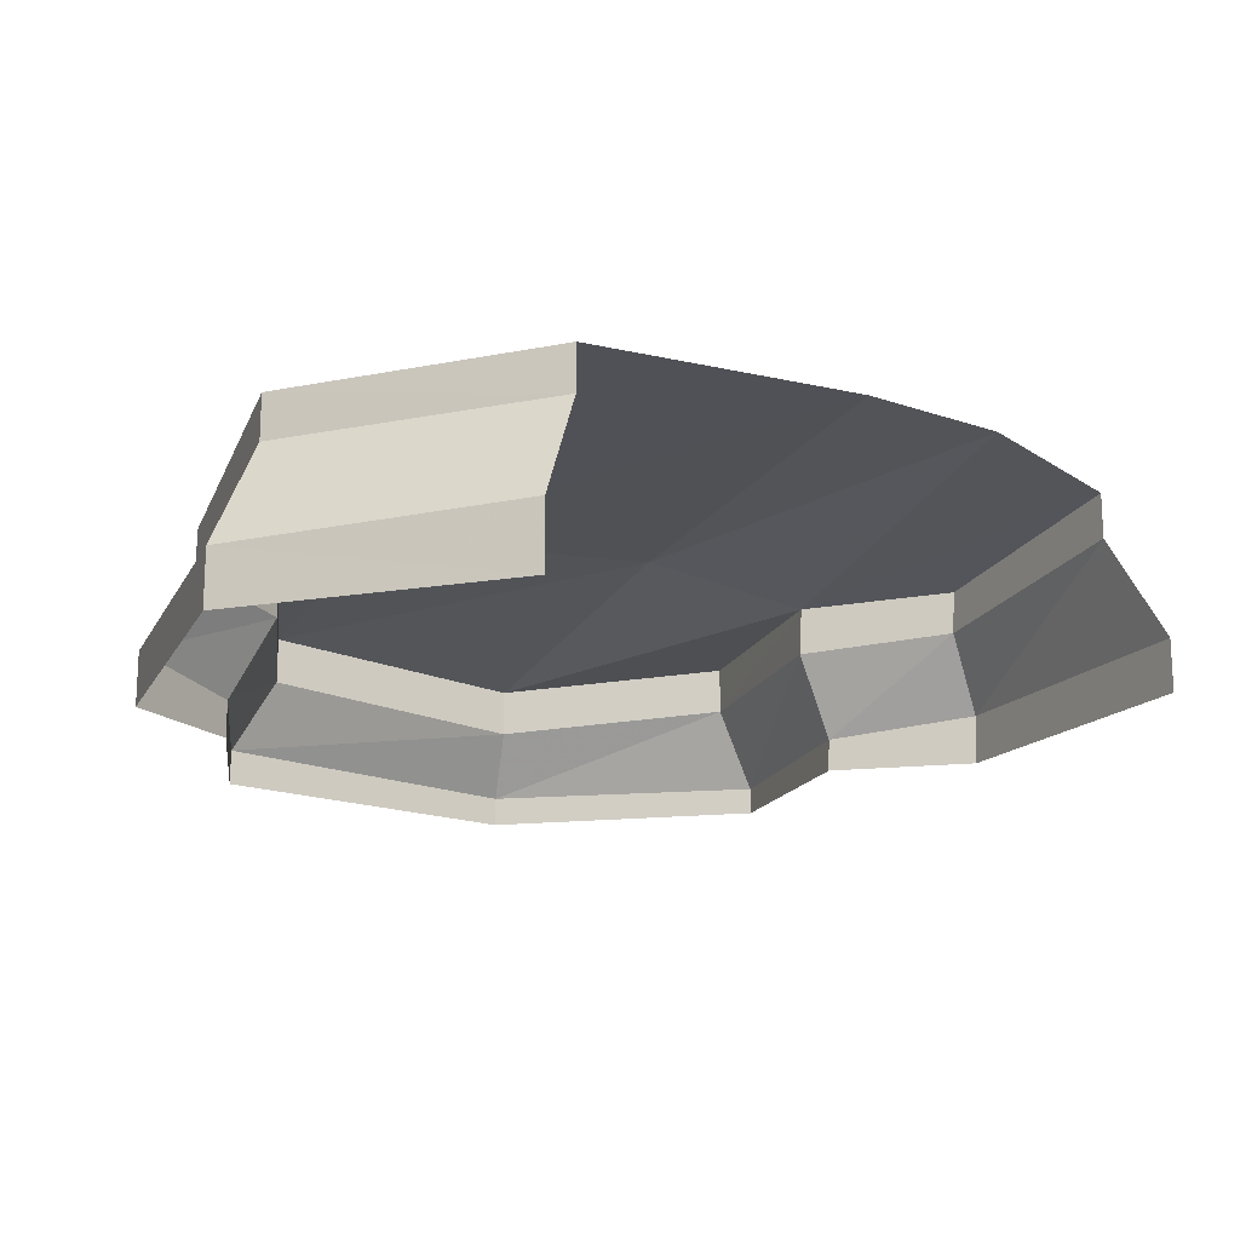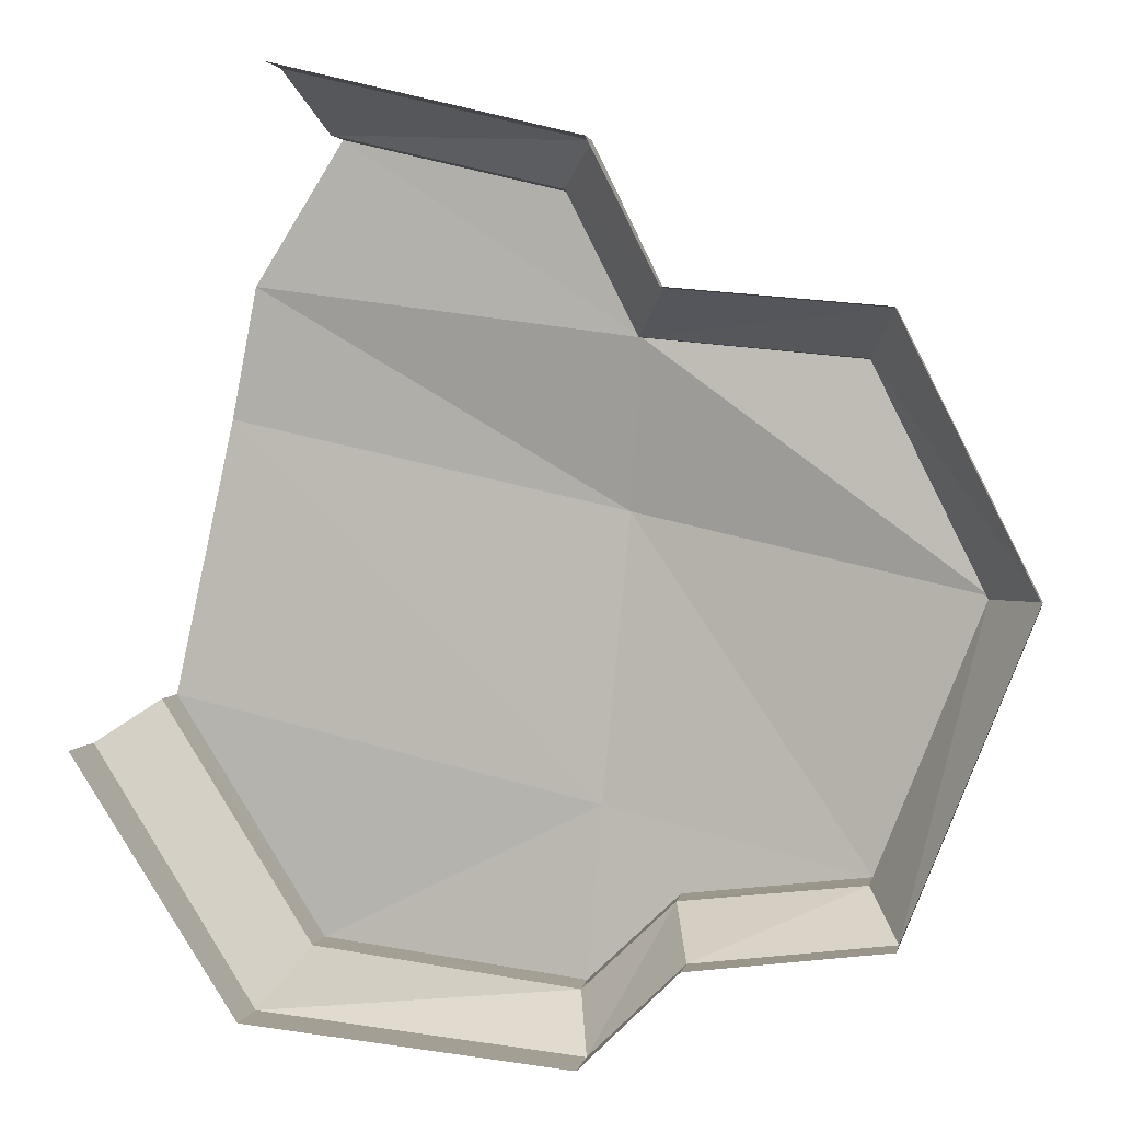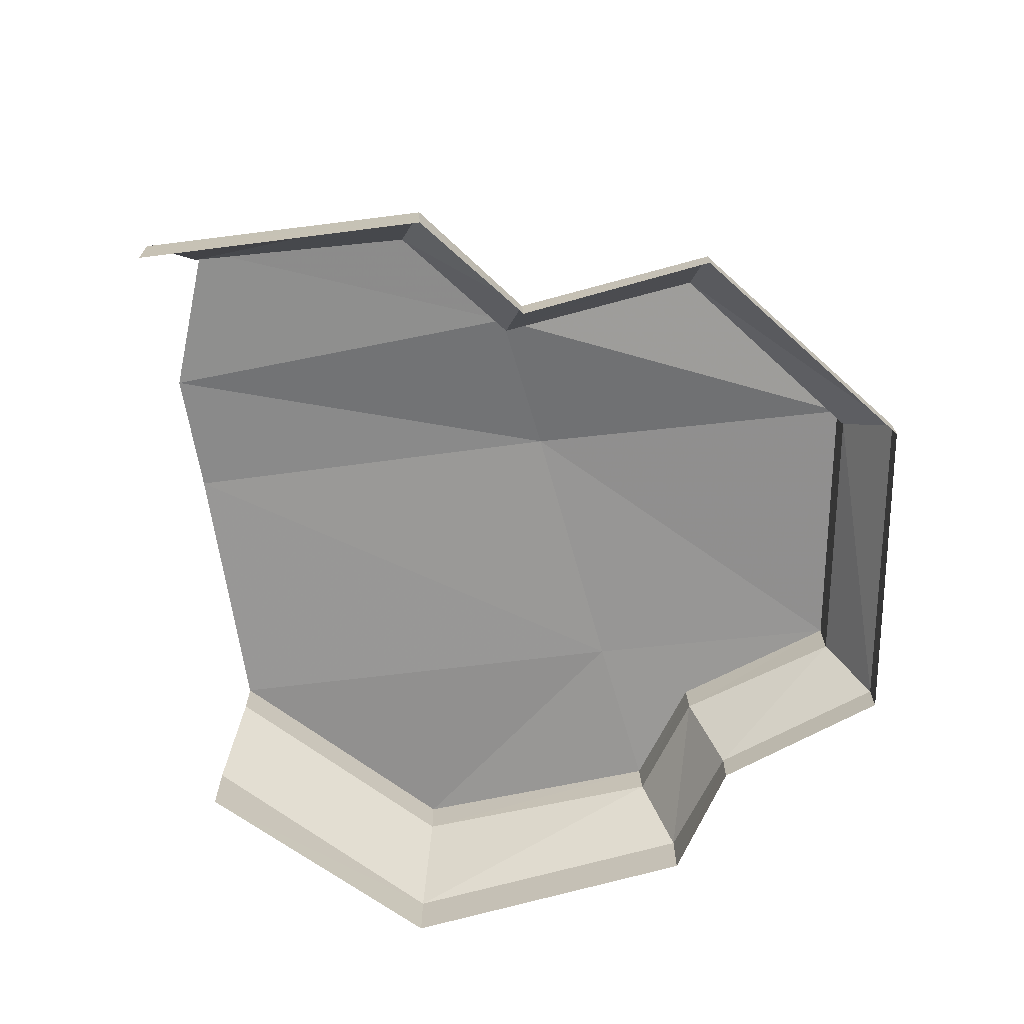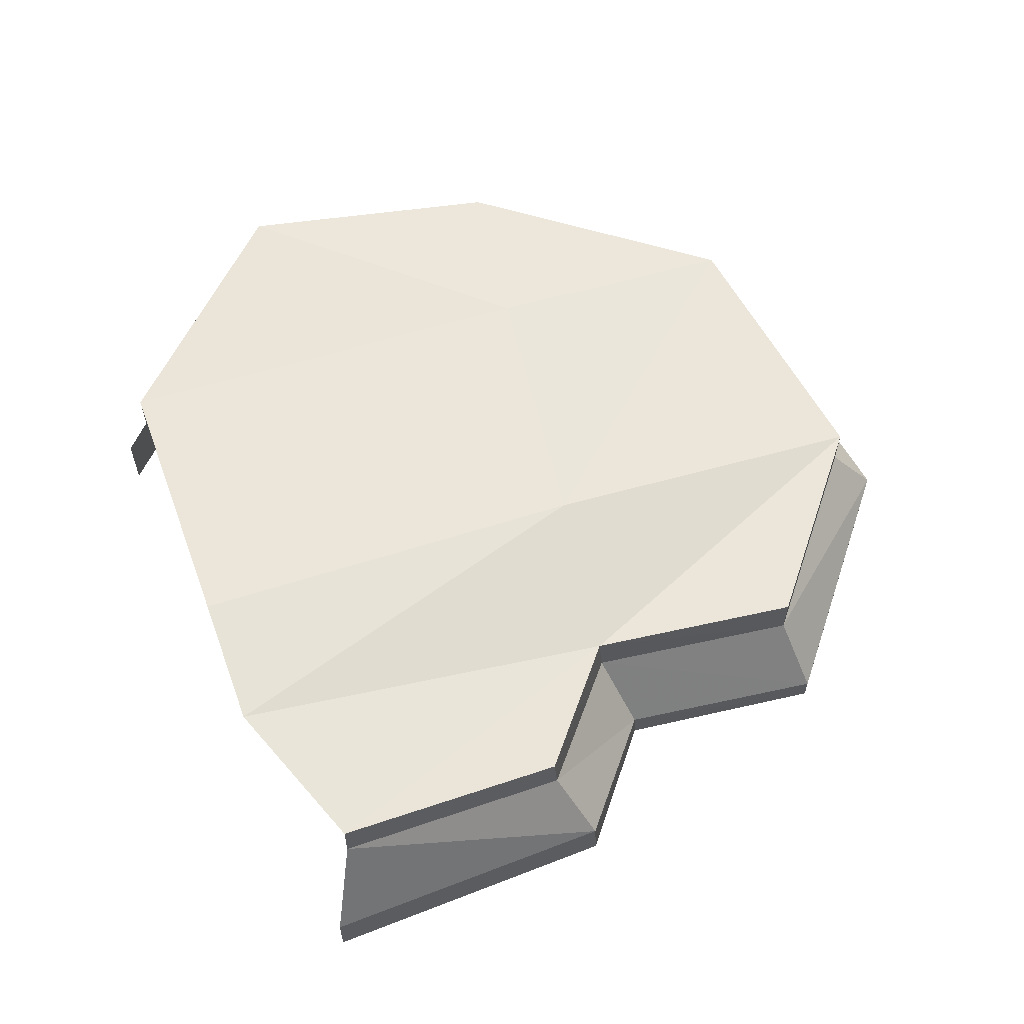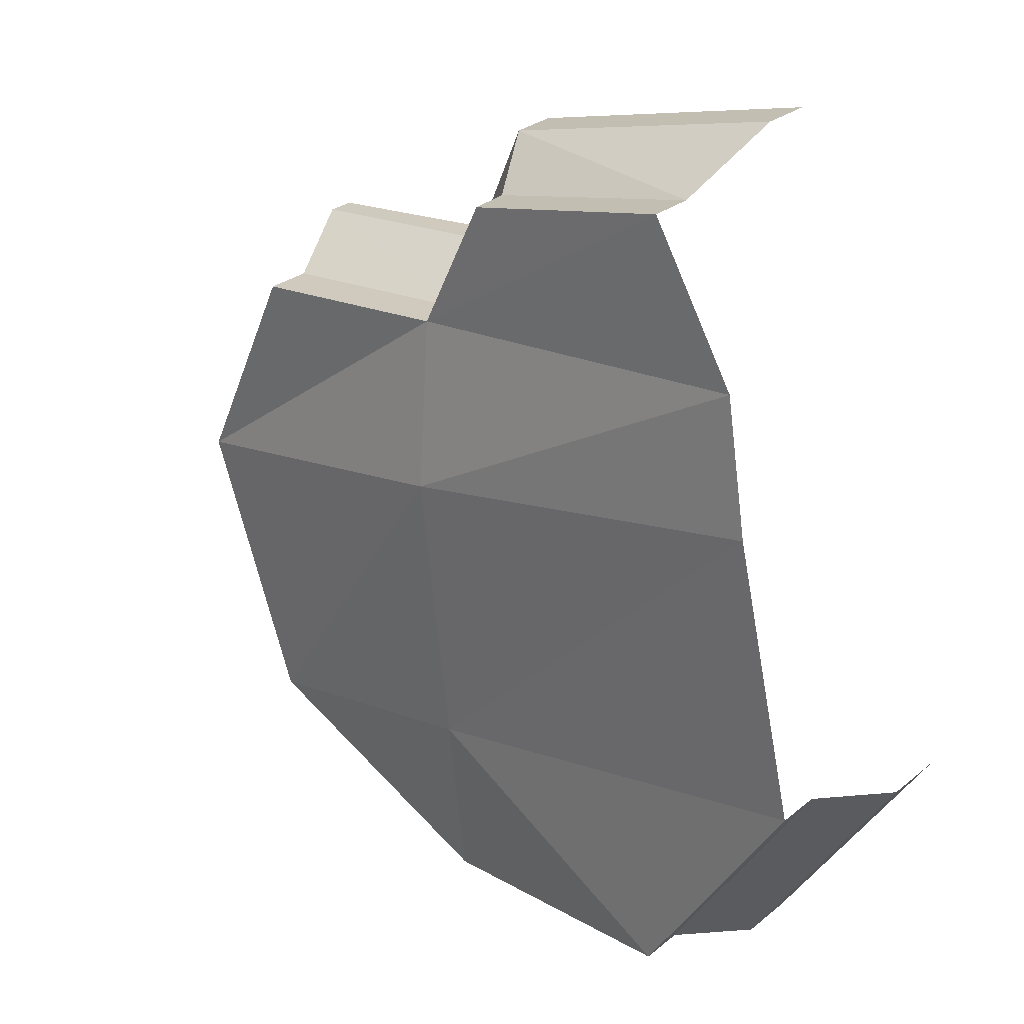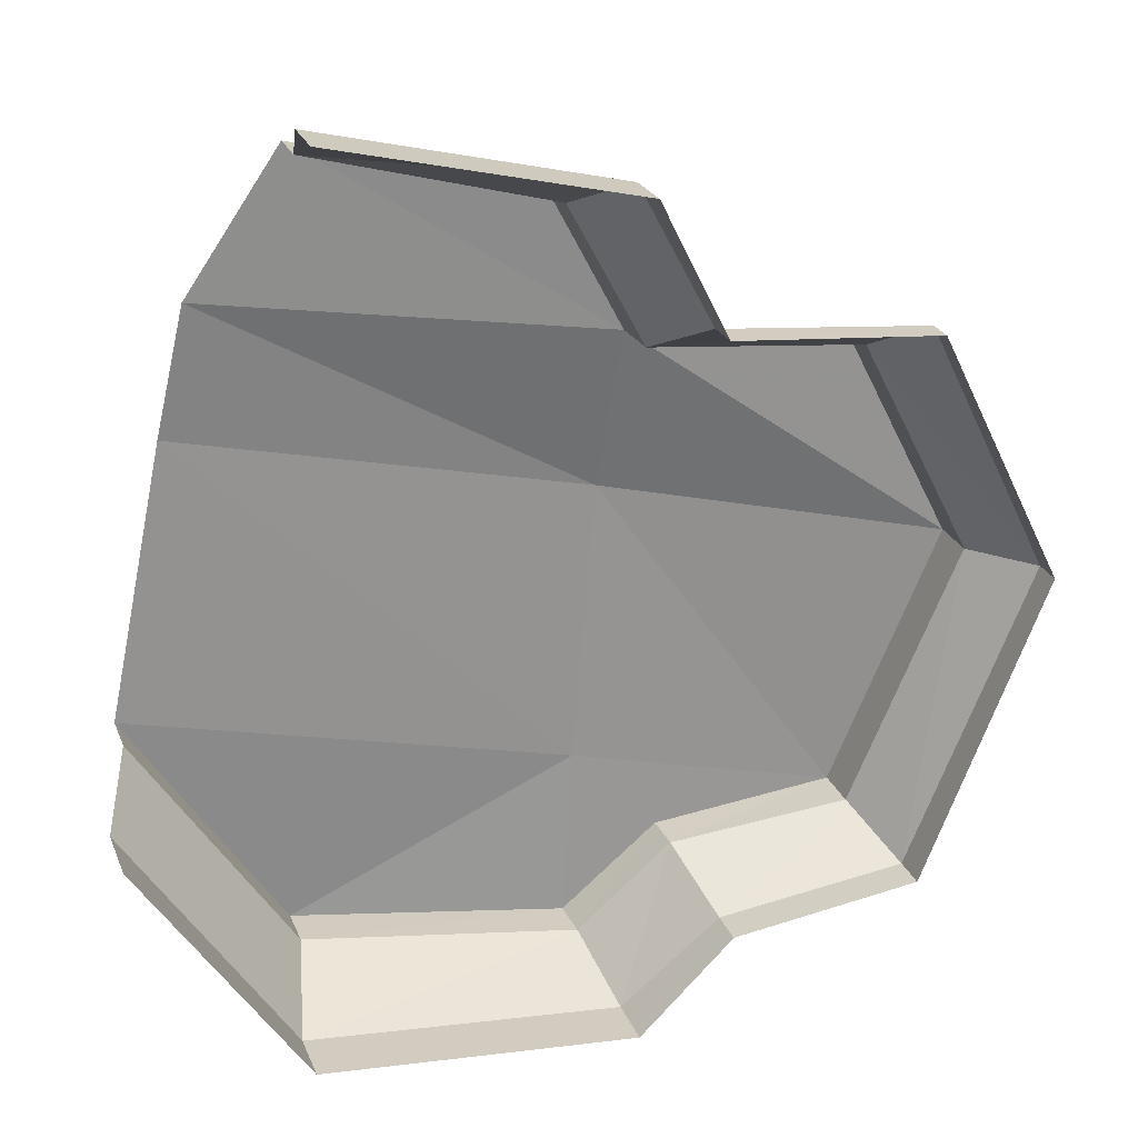
<metadata>
{"format":"obj","ext":"obj","renderer":"f3d","projection":"perspective","resolution":1024,"background":"white","views":[{"elev":-17.1,"azim":-104.5,"up":"+Y"},{"elev":2.9,"azim":10.7,"up":"+Z"},{"elev":-69.0,"azim":21.2,"up":"+Y"},{"elev":60.7,"azim":-7.9,"up":"+Y"},{"elev":27.7,"azim":-140.8,"up":"+Z"},{"elev":25.3,"azim":-18.7,"up":"+Z"}]}
</metadata>
<code>
g loftedSurface41
v 0.001434 -5.579 -0.001434
v -144.4 24.68 289.6
v 0.001434 27.93 -0.001434
v -144.4 -5.579 289.6
v -138.7 -5.579 -346.1
v -138.7 34.71 -346.1
v -54.75 97.93 -2.221
v -174.2 111.5 -300.3
v -54.75 151.1 -2.221
v -176.7 163.9 242.4
v -176.7 111.6 242.4
v -174.2 164 -300.3
v 0.001434 27.93 -0.001434
v -176.7 111.6 242.4
v -54.75 97.93 -2.221
v -144.4 24.68 289.6
v -416.9 118.3 265.8
v -377.9 30.47 311.7
v -144.4 -5.579 289.6
v -375.9 -5.579 311.3
v -421.6 170.6 266.8
v -176.7 163.9 242.4
v -453.8 49.1 462.1
v -451.3 -5.579 461.6
v -497.5 131.7 421.2
v -501.5 179 422
v -782.2 52.7 543.3
v -782.3 -5.579 543.3
v -759.9 163.4 486.1
v -759.8 213.7 486.1
v -497.5 131.7 421.2
v -759.8 213.7 486.1
v -501.5 179 422
v -998.8 -5.579 -165.4
v -816.8 57.69 -444.8
v -998.8 68.62 -165.4
v -816.9 -5.579 -444.8
v -788 175.5 -396.9
v -962.1 183.7 -129
v -788.1 226.1 -396.9
v -962.1 235 -129
v -460.3 55.4 -478.8
v -460.1 -5.579 -478.8
v -481.4 140.8 -426.5
v -483.4 187.4 -426.1
v -353.6 37.02 -373.8
v -353.6 -5.579 -373.8
v -377.3 128 -326.2
v -378.7 173 -325.9
v -138.7 34.71 -346.1
v -138.7 -5.579 -346.1
v -174.2 111.5 -300.3
v -174.2 164 -300.3
v -421.6 170.6 266.8
v -759.8 213.7 486.1
v -864.3 227.3 327.5
v -501.5 179 422
v -439.2 206.7 81.36
v -54.75 151.1 -2.221
v -176.7 163.9 242.4
v -174.2 164 -300.3
v -468.5 197.1 -236.2
v -483.4 187.4 -426.1
v -788.1 226.1 -396.9
v -962.1 235 -129
v -895.8 239.2 180.5
v -483.4 187.4 -426.1
v -378.7 173 -325.9
v -174.2 164 -300.3
g loftedSurface41_0
f 3 2 1
f 2 4 1
f 3 1 5
f 6 3 5
f 7 3 6
f 8 7 6
f 9 7 8
f 9 10 7
f 10 11 7
f 12 9 8
f 15 14 13
f 14 16 13
f 14 17 16
f 17 18 16
f 16 18 19
f 18 20 19
f 21 17 14
f 22 21 14
f 18 23 20
f 23 24 20
f 17 25 18
f 25 23 18
f 21 26 17
f 26 25 17
f 23 27 24
f 27 28 24
f 25 29 23
f 29 27 23
f 30 29 25
f 33 32 31
f 36 35 34
f 35 37 34
f 38 35 36
f 39 38 36
f 40 38 39
f 41 40 39
f 35 42 37
f 42 43 37
f 38 44 35
f 44 42 35
f 40 45 38
f 45 44 38
f 42 46 43
f 46 47 43
f 44 48 42
f 48 46 42
f 45 49 44
f 49 48 44
f 46 50 47
f 50 51 47
f 48 52 46
f 52 50 46
f 49 53 48
f 53 52 48
f 56 55 54
f 55 57 54
f 56 54 58
f 58 54 59
f 54 60 59
f 58 59 61
f 62 58 61
f 62 61 63
f 62 63 64
f 65 62 64
f 66 56 58
f 65 66 62
f 66 58 62
f 69 68 67

</code>
